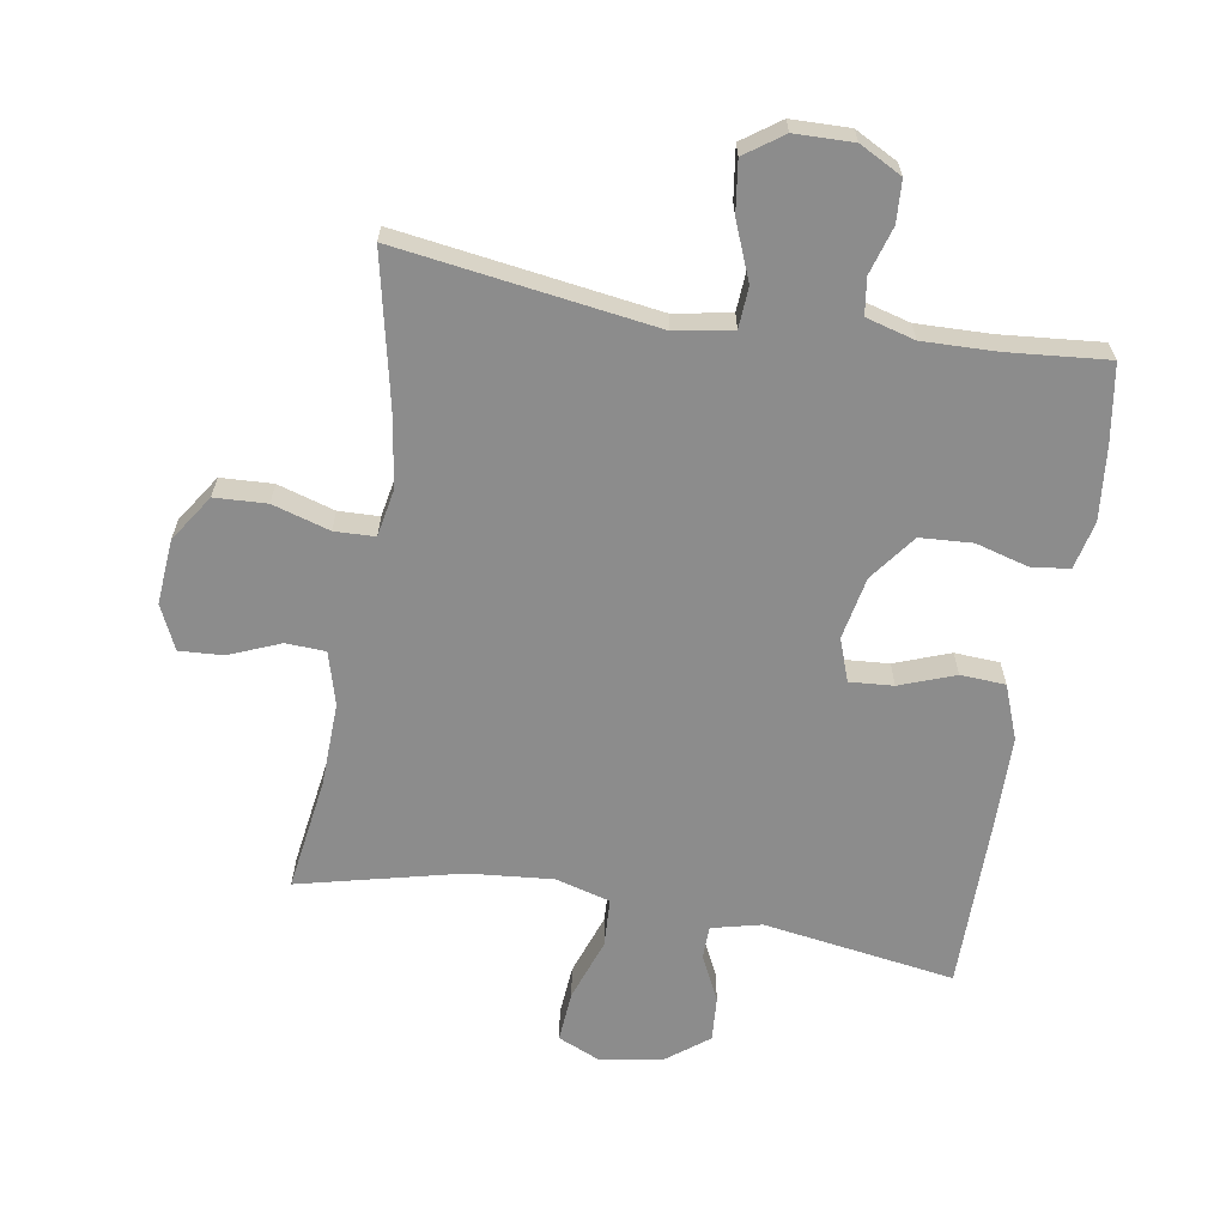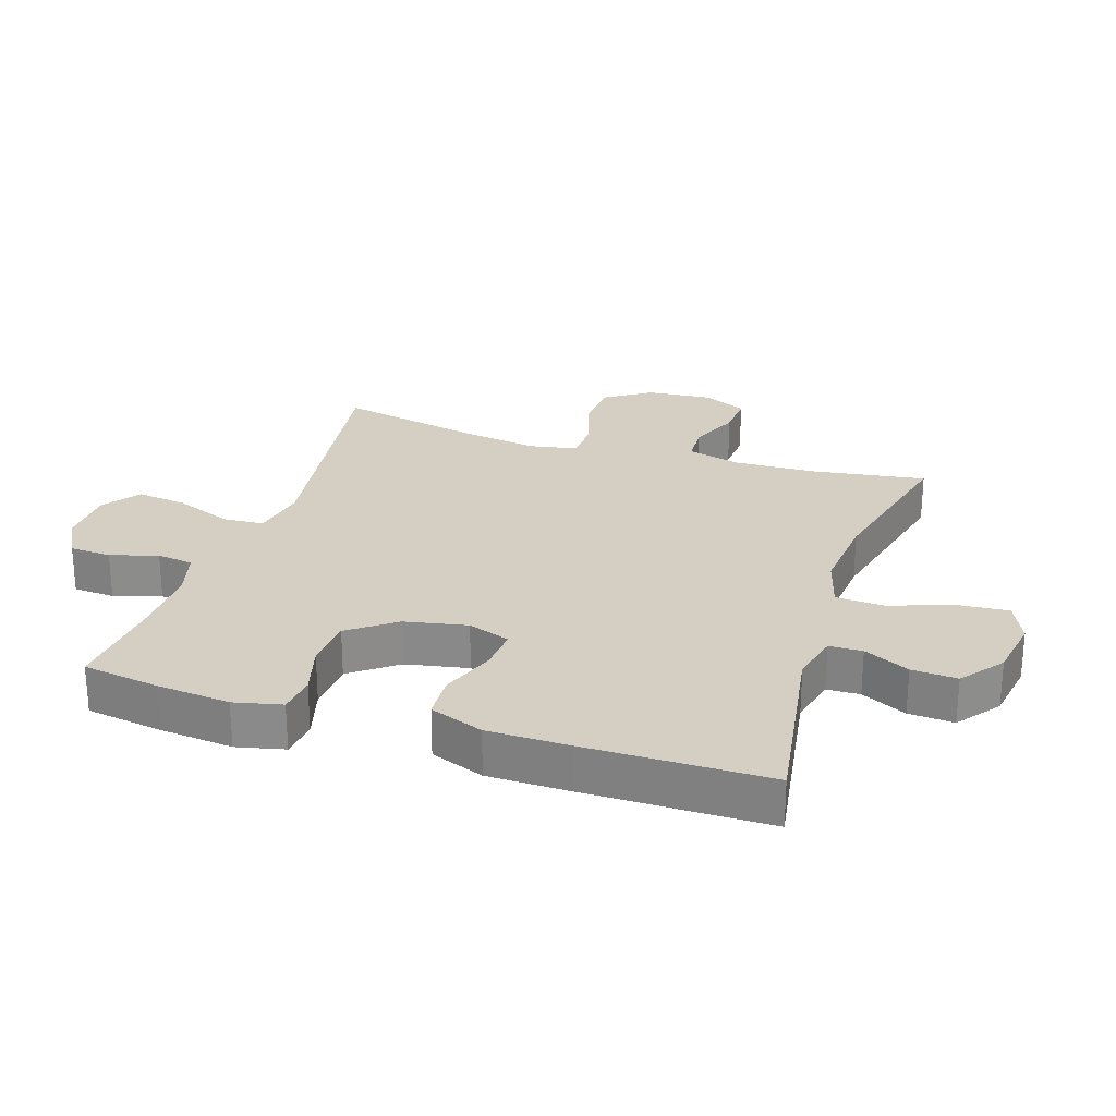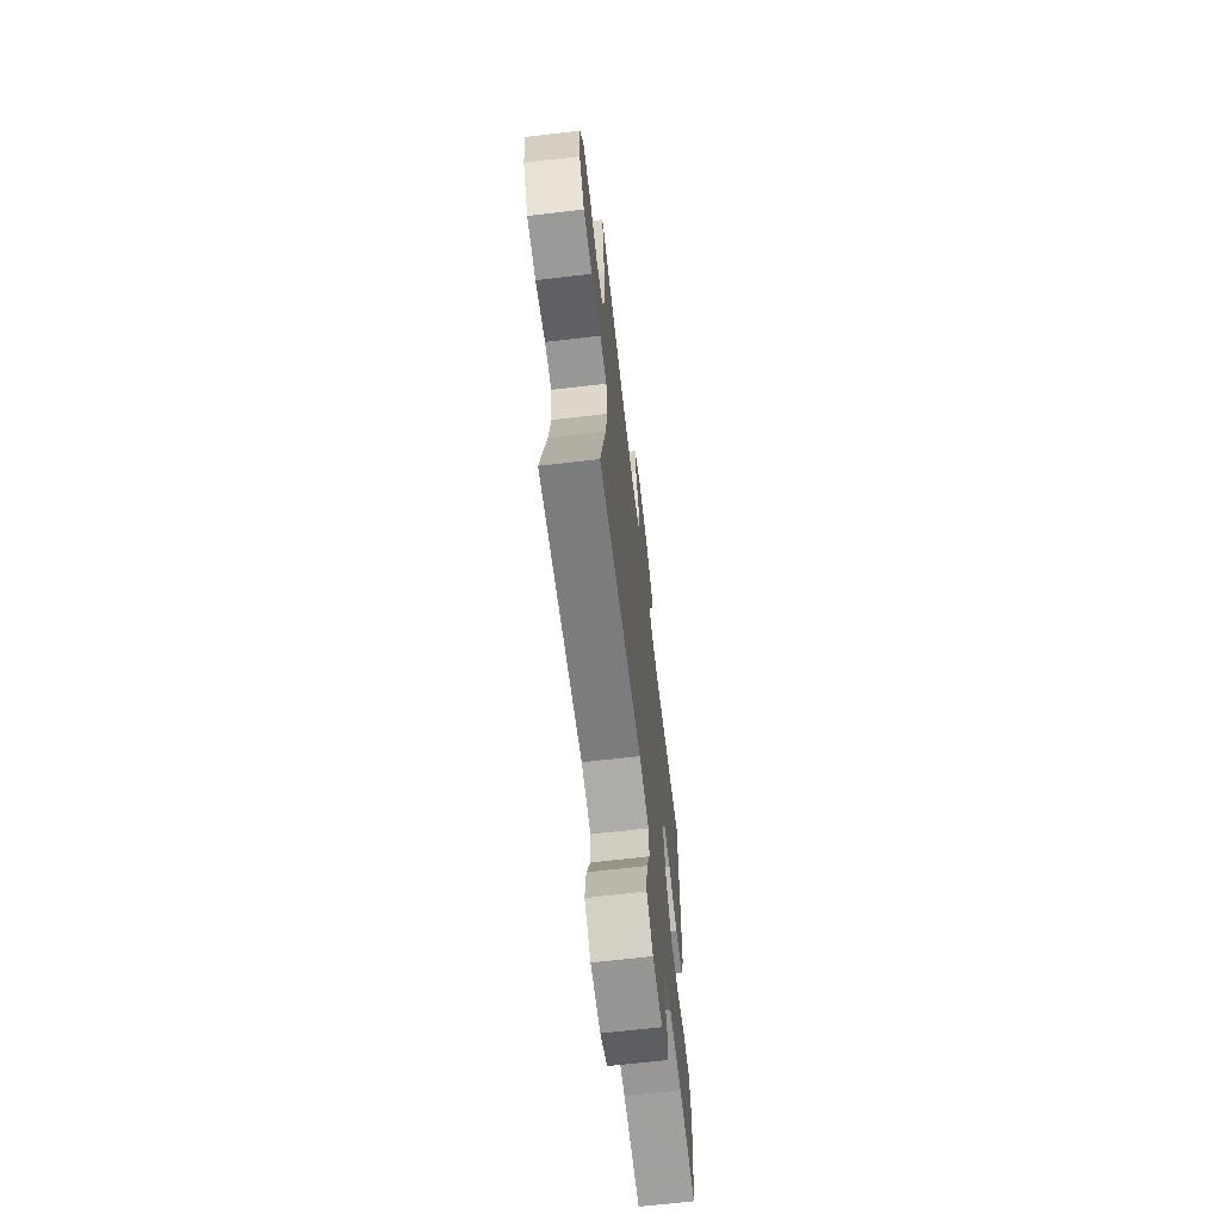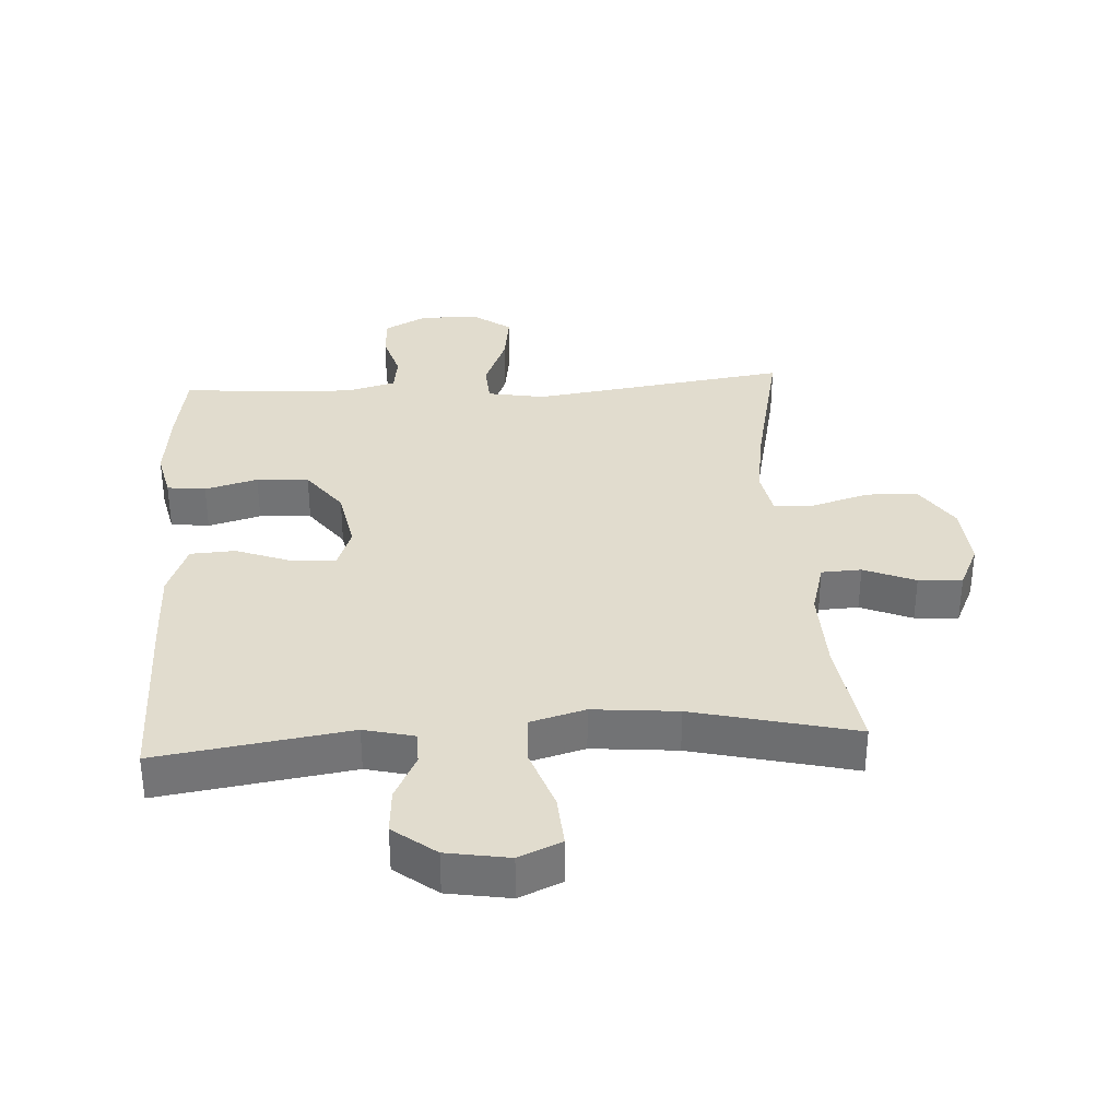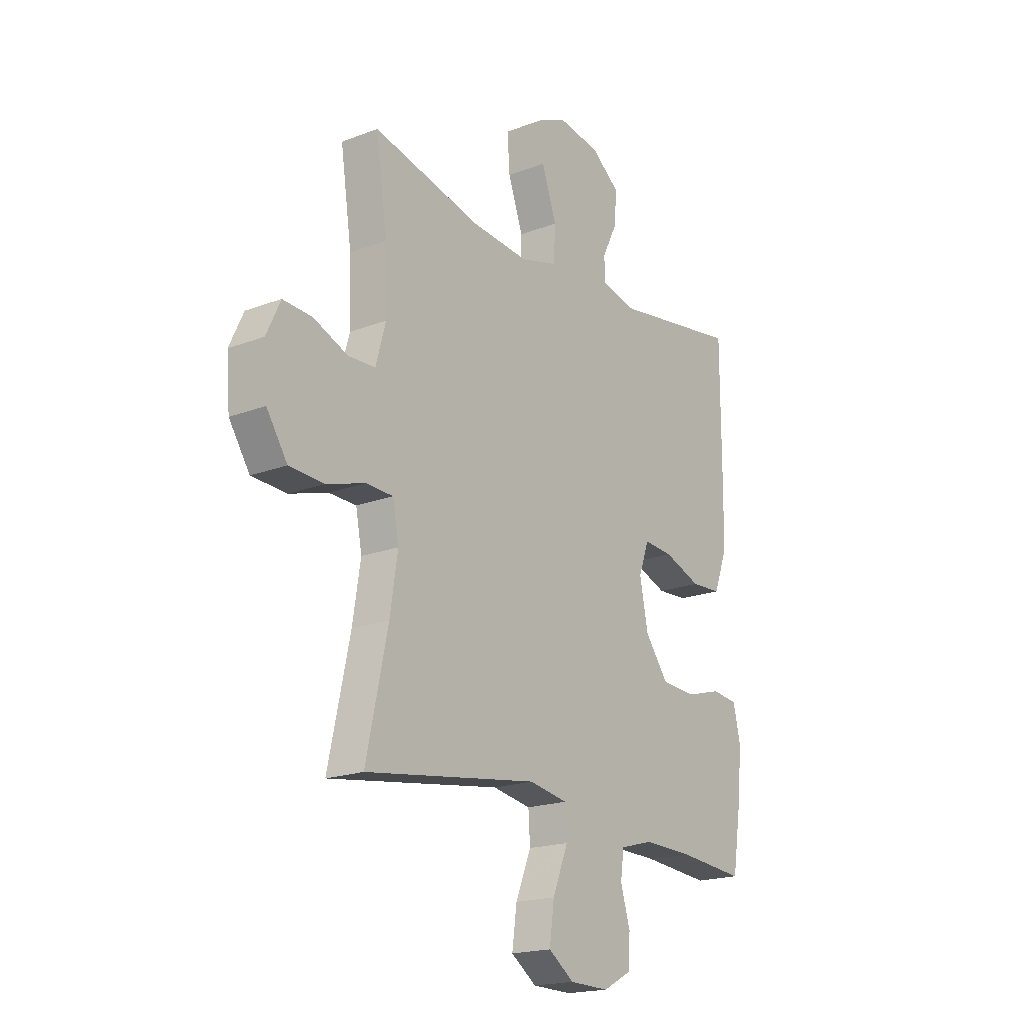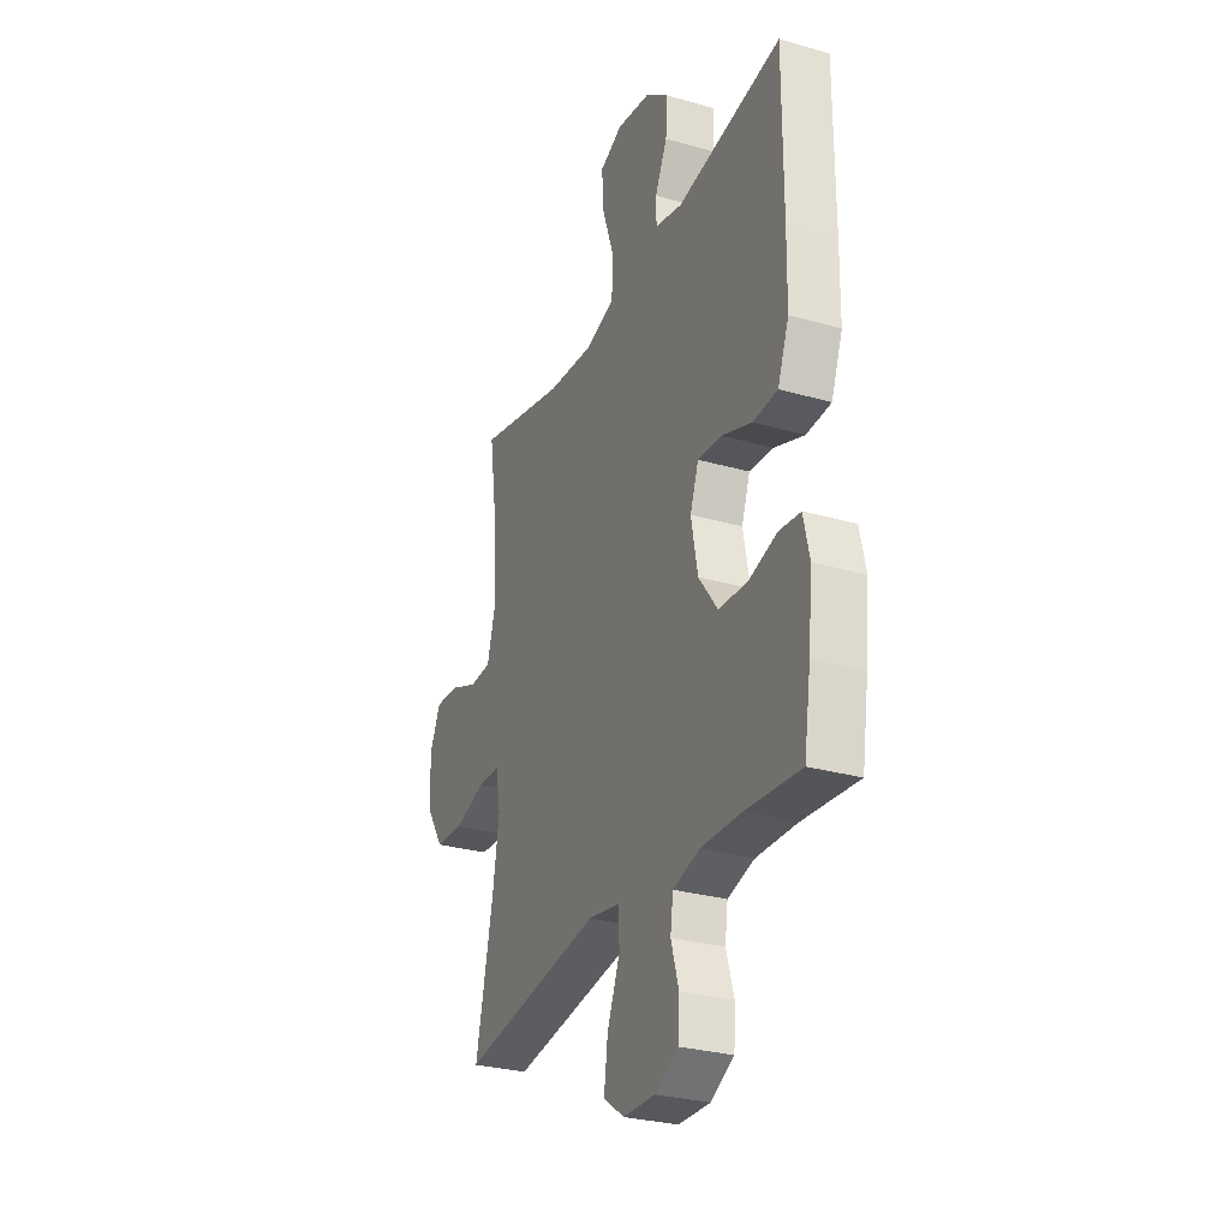
<metadata>
{"format":"obj","ext":"obj","renderer":"f3d","projection":"perspective","resolution":1024,"background":"white","views":[{"elev":-64.2,"azim":170.5,"up":"+Y"},{"elev":25.8,"azim":-72.2,"up":"+Y"},{"elev":-66.7,"azim":96.7,"up":"+Z"},{"elev":34.1,"azim":-3.4,"up":"+Y"},{"elev":-19.0,"azim":126.0,"up":"+Z"},{"elev":-29.0,"azim":-113.0,"up":"+Z"}]}
</metadata>
<code>
v 0.5 0.07 0.5
v 0.474 0.07 0.322
v 0.47 0.07 0.192
v 0.493 0.07 0.109
v 0.555 0.07 0.106
v 0.635 0.07 0.139
v 0.703 0.07 0.143
v 0.735 0.07 0.074
v 0.727 0.07 -0.027
v 0.679 0.07 -0.1
v 0.598 0.07 -0.104
v 0.509 0.07 -0.077
v 0.446 0.07 -0.079
v 0.432 0.07 -0.154
v 0.45 0.07 -0.269
v 0.5 0.07 -0.5
v 0.099 0.07 -0.442
v 0.01 0.07 -0.458
v 0.006 0.07 -0.522
v 0.042 0.07 -0.611
v 0.053 0.07 -0.691
v -0.006 0.07 -0.733
v -0.097 0.07 -0.735
v -0.163 0.07 -0.7
v -0.167 0.07 -0.635
v -0.145 0.07 -0.561
v -0.153 0.07 -0.504
v -0.229 0.07 -0.483
v -0.344 0.07 -0.486
v -0.5 0.07 -0.5
v -0.519 0.07 -0.38
v -0.531 0.07 -0.265
v -0.514 0.07 -0.19
v -0.454 0.07 -0.183
v -0.372 0.07 -0.206
v -0.291 0.07 -0.201
v -0.237 0.07 -0.129
v -0.218 0.07 -0.031
v -0.242 0.07 0.035
v -0.31 0.07 0.03
v -0.396 0.07 -0.002
v -0.466 0.07 0.002
v -0.498 0.07 0.086
v -0.5 0.07 0.214
v -0.5 0.07 0.5
v -0.201 0.07 0.454
v -0.123 0.07 0.473
v -0.122 0.07 0.525
v -0.157 0.07 0.596
v -0.162 0.07 0.667
v -0.096 0.07 0.718
v 0.001 0.07 0.734
v 0.067 0.07 0.705
v 0.061 0.07 0.625
v 0.027 0.07 0.527
v 0.031 0.07 0.451
v 0.116 0.07 0.427
v 0.248 0.07 0.439
v 0.5 0 0.5
v 0.474 0 0.322
v 0.47 0 0.192
v 0.493 0 0.109
v 0.555 0 0.106
v 0.635 0 0.139
v 0.703 0 0.143
v 0.735 0 0.074
v 0.727 0 -0.027
v 0.679 0 -0.1
v 0.598 0 -0.104
v 0.509 0 -0.077
v 0.446 0 -0.079
v 0.432 0 -0.154
v 0.45 0 -0.269
v 0.5 0 -0.5
v 0.099 0 -0.442
v 0.01 0 -0.458
v 0.006 0 -0.522
v 0.042 0 -0.611
v 0.053 0 -0.691
v -0.006 0 -0.733
v -0.097 0 -0.735
v -0.163 0 -0.7
v -0.167 0 -0.635
v -0.145 0 -0.561
v -0.153 0 -0.504
v -0.229 0 -0.483
v -0.344 0 -0.486
v -0.5 0 -0.5
v -0.519 0 -0.38
v -0.531 0 -0.265
v -0.514 0 -0.19
v -0.454 0 -0.183
v -0.372 0 -0.206
v -0.291 0 -0.201
v -0.237 0 -0.129
v -0.218 0 -0.031
v -0.242 0 0.035
v -0.31 0 0.03
v -0.396 0 -0.002
v -0.466 0 0.002
v -0.498 0 0.086
v -0.5 0 0.214
v -0.5 0 0.5
v -0.201 0 0.454
v -0.123 0 0.473
v -0.122 0 0.525
v -0.157 0 0.596
v -0.162 0 0.667
v -0.096 0 0.718
v 0.001 0 0.734
v 0.067 0 0.705
v 0.061 0 0.625
v 0.027 0 0.527
v 0.031 0 0.451
v 0.116 0 0.427
v 0.248 0 0.439
f 52 53 54 55
f 52 55 56
f 51 52 56
f 48 49 50 51
f 47 48 51 56
f 46 47 56 57
f 44 45 46
f 43 44 46 57
f 40 41 42 43
f 39 40 43 57
f 32 33 34 35
f 32 35 36
f 29 30 31 32
f 28 29 32 36
f 27 28 36 37
f 23 24 25 26
f 23 26 27
f 19 20 21 22
f 19 22 23 27
f 15 16 17
f 14 15 17 18
f 13 14 18
f 9 10 11 12
f 9 12 13
f 8 9 13
f 5 6 7 8
f 4 5 8 13
f 3 4 13 18
f 58 1 2
f 58 2 3 18
f 38 39 57 58
f 37 38 58 18
f 18 19 27 37
f 113 112 111 110
f 114 113 110
f 114 110 109
f 109 108 107 106
f 114 109 106 105
f 115 114 105 104
f 104 103 102
f 115 104 102 101
f 101 100 99 98
f 115 101 98 97
f 93 92 91 90
f 94 93 90
f 90 89 88 87
f 94 90 87 86
f 95 94 86 85
f 84 83 82 81
f 85 84 81
f 80 79 78 77
f 85 81 80 77
f 75 74 73
f 76 75 73 72
f 76 72 71
f 70 69 68 67
f 71 70 67
f 71 67 66
f 66 65 64 63
f 71 66 63 62
f 76 71 62 61
f 60 59 116
f 76 61 60 116
f 116 115 97 96
f 76 116 96 95
f 95 85 77 76
f 1 59 60 2
f 2 60 61 3
f 3 61 62 4
f 4 62 63 5
f 5 63 64 6
f 6 64 65 7
f 7 65 66 8
f 8 66 67 9
f 9 67 68 10
f 10 68 69 11
f 11 69 70 12
f 12 70 71 13
f 13 71 72 14
f 14 72 73 15
f 15 73 74 16
f 16 74 75 17
f 17 75 76 18
f 18 76 77 19
f 19 77 78 20
f 20 78 79 21
f 21 79 80 22
f 22 80 81 23
f 23 81 82 24
f 24 82 83 25
f 25 83 84 26
f 26 84 85 27
f 27 85 86 28
f 28 86 87 29
f 29 87 88 30
f 30 88 89 31
f 31 89 90 32
f 32 90 91 33
f 33 91 92 34
f 34 92 93 35
f 35 93 94 36
f 36 94 95 37
f 37 95 96 38
f 38 96 97 39
f 39 97 98 40
f 40 98 99 41
f 41 99 100 42
f 42 100 101 43
f 43 101 102 44
f 44 102 103 45
f 45 103 104 46
f 46 104 105 47
f 47 105 106 48
f 48 106 107 49
f 49 107 108 50
f 50 108 109 51
f 51 109 110 52
f 52 110 111 53
f 53 111 112 54
f 54 112 113 55
f 55 113 114 56
f 56 114 115 57
f 57 115 116 58
f 58 116 59 1

</code>
